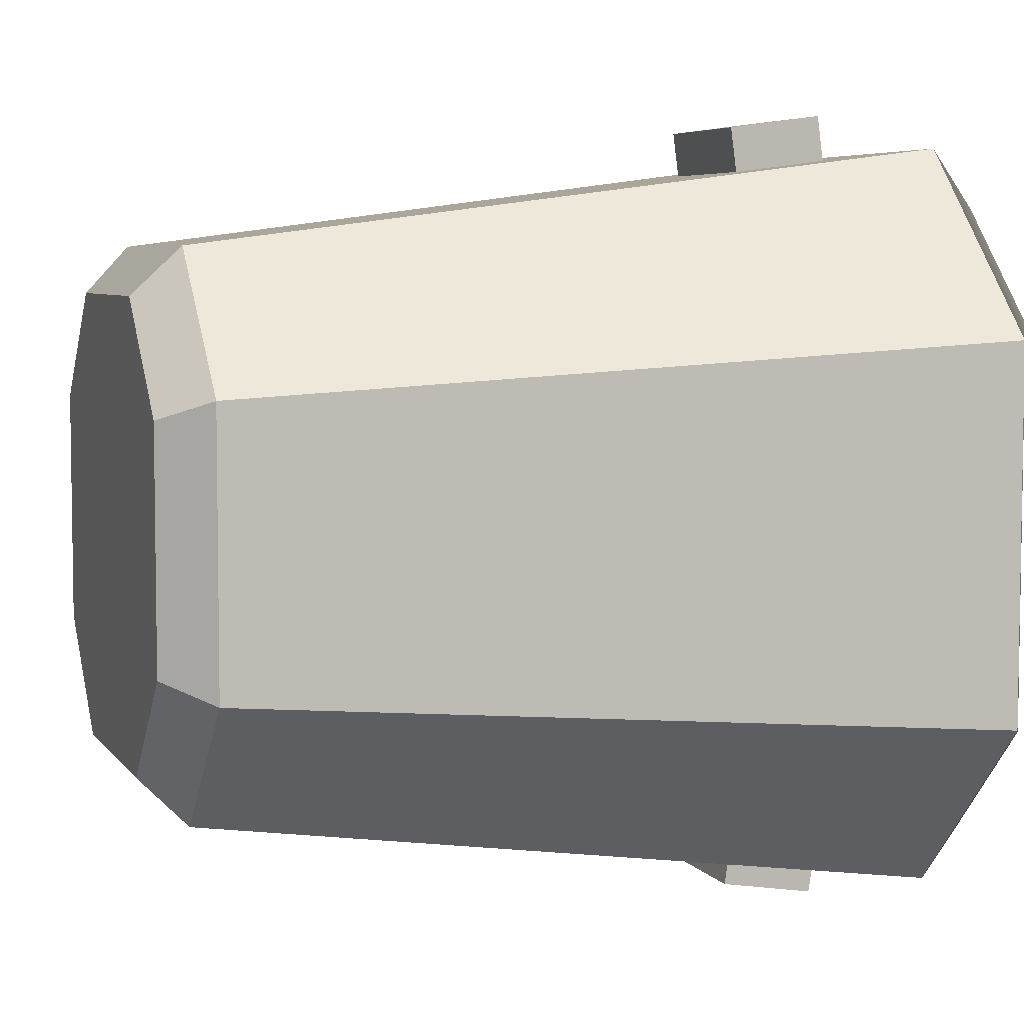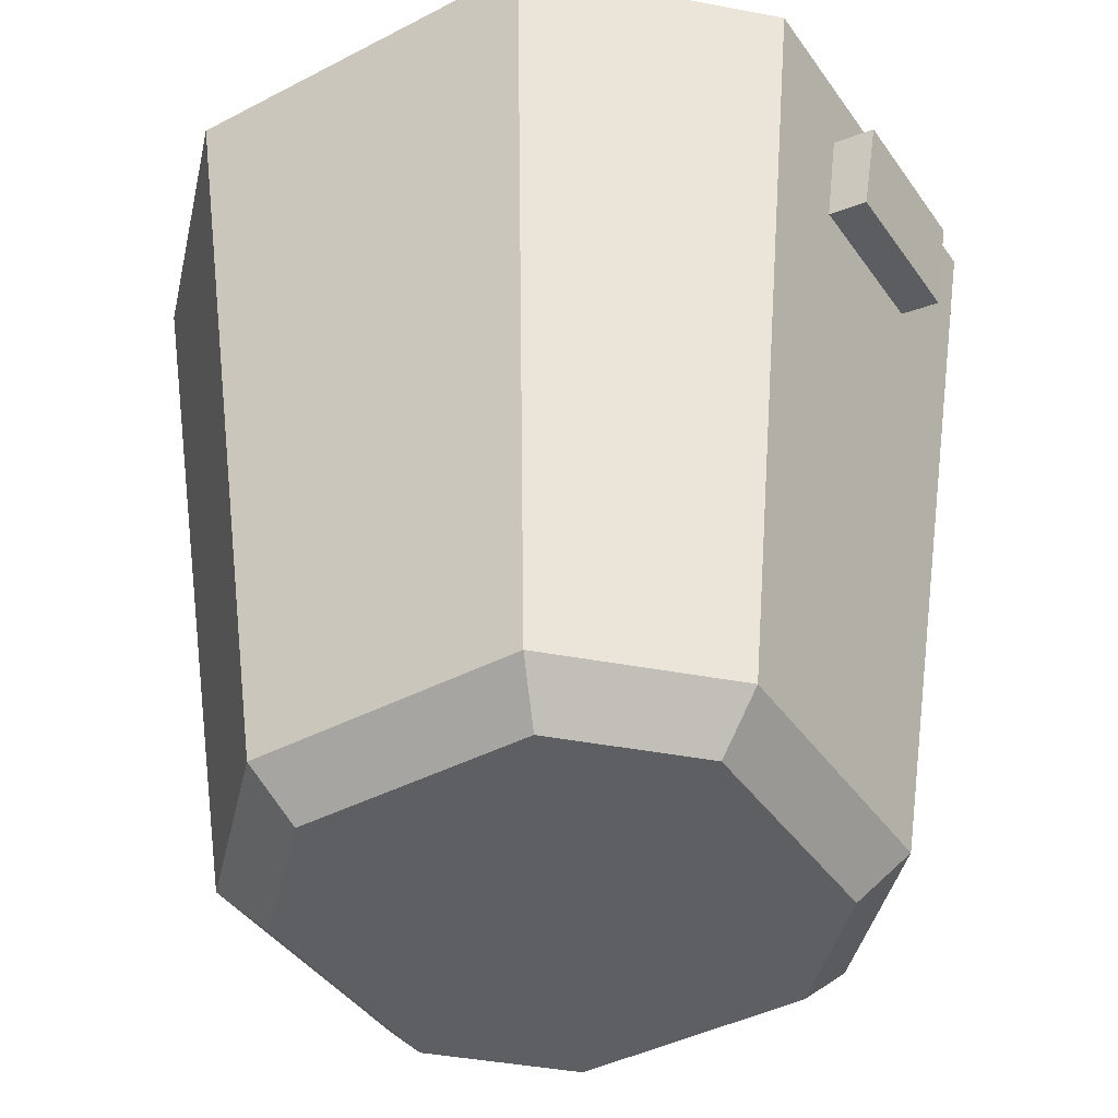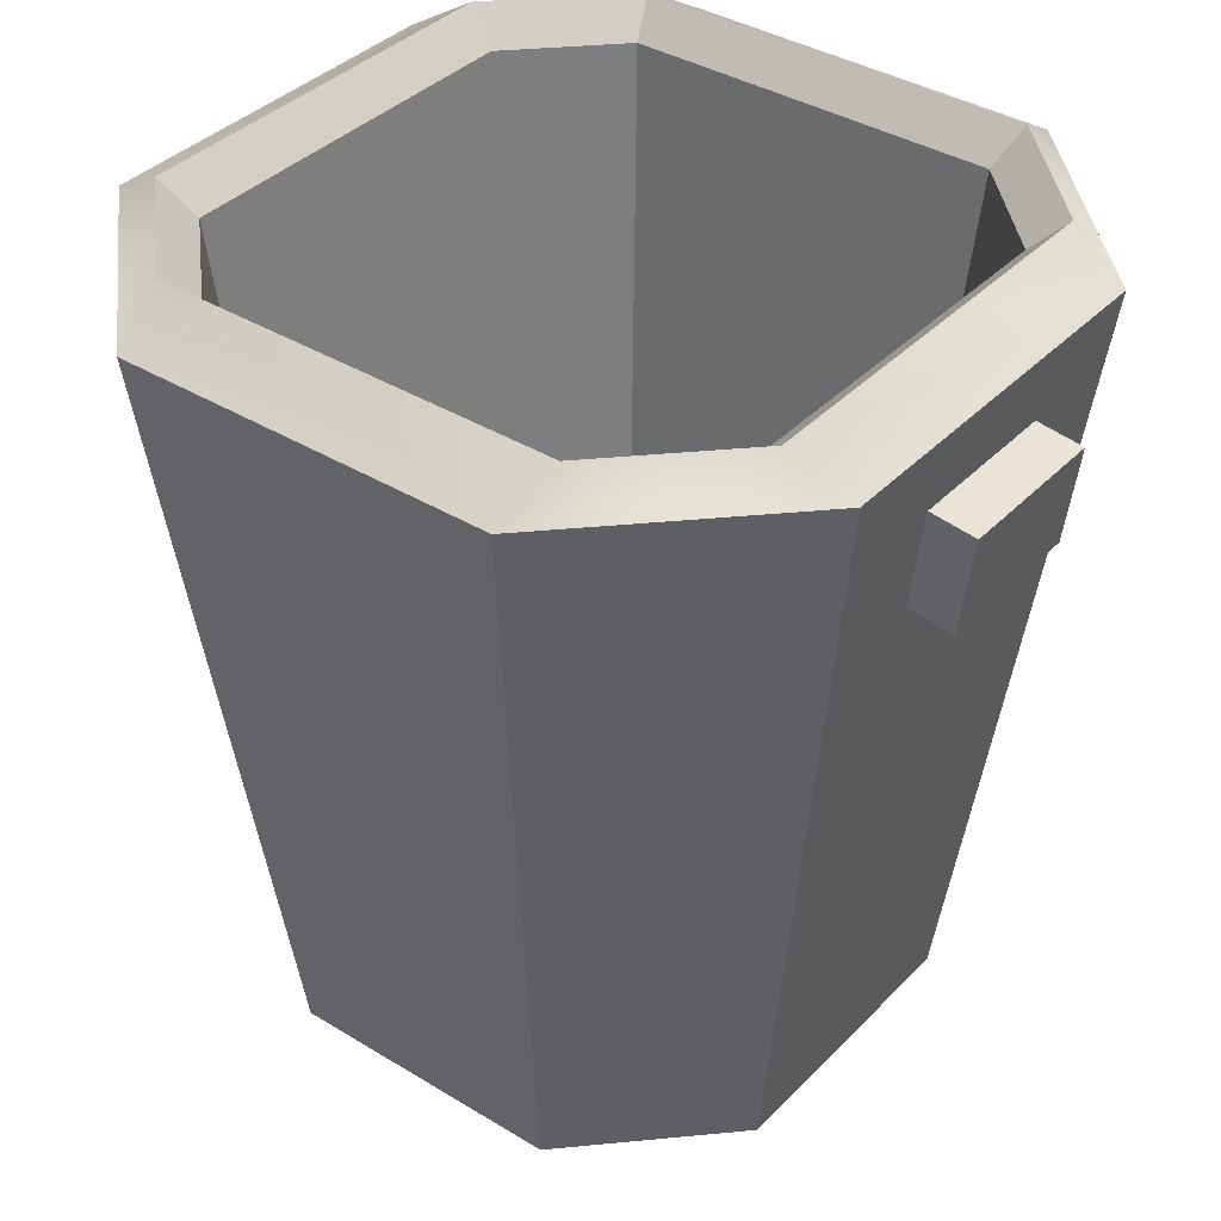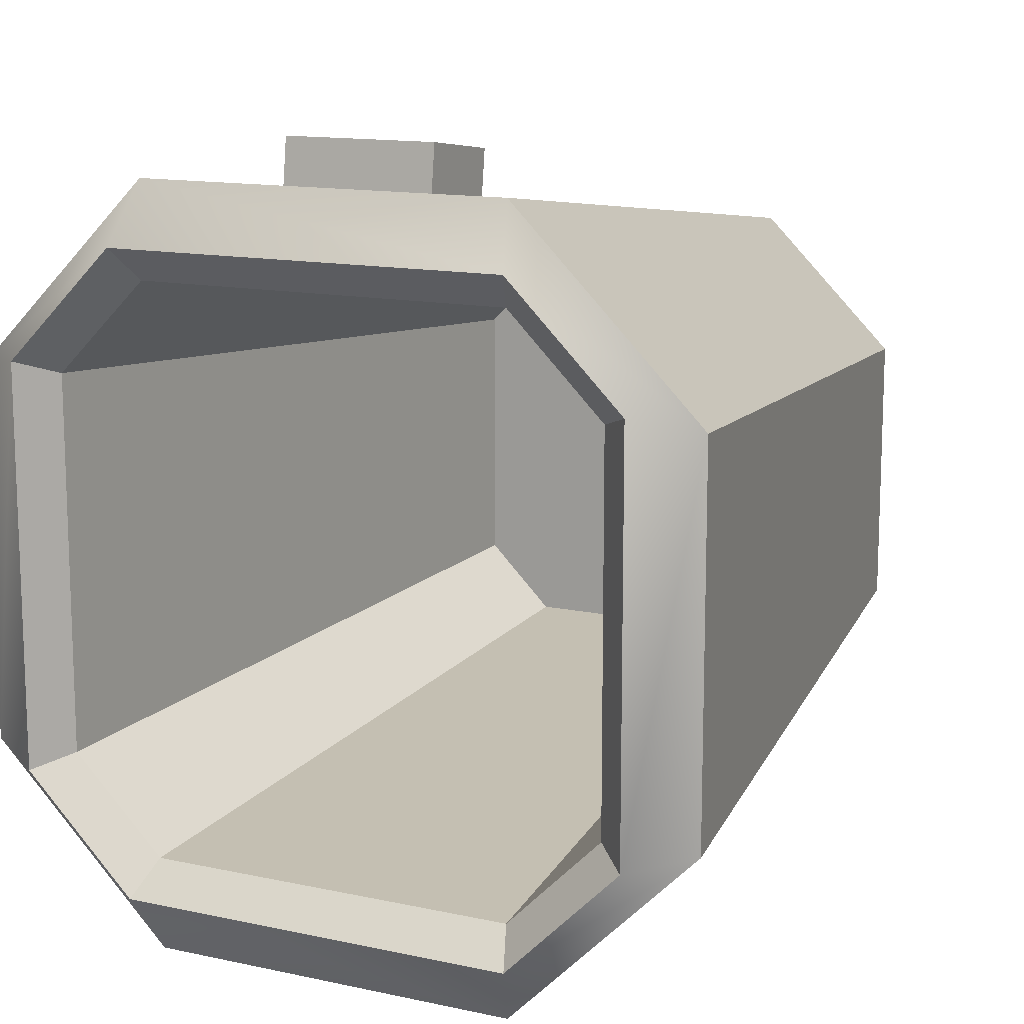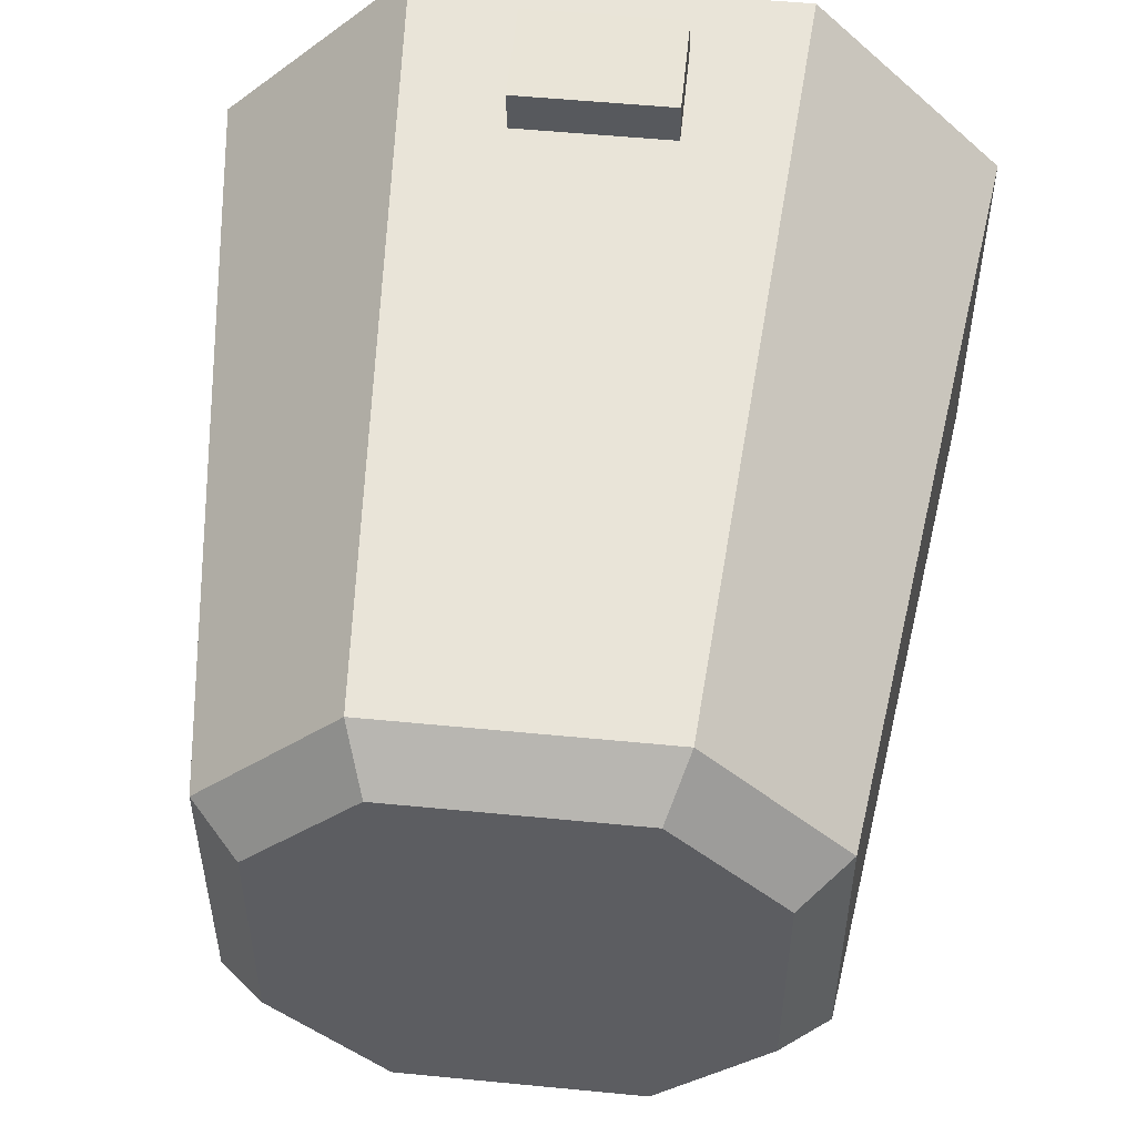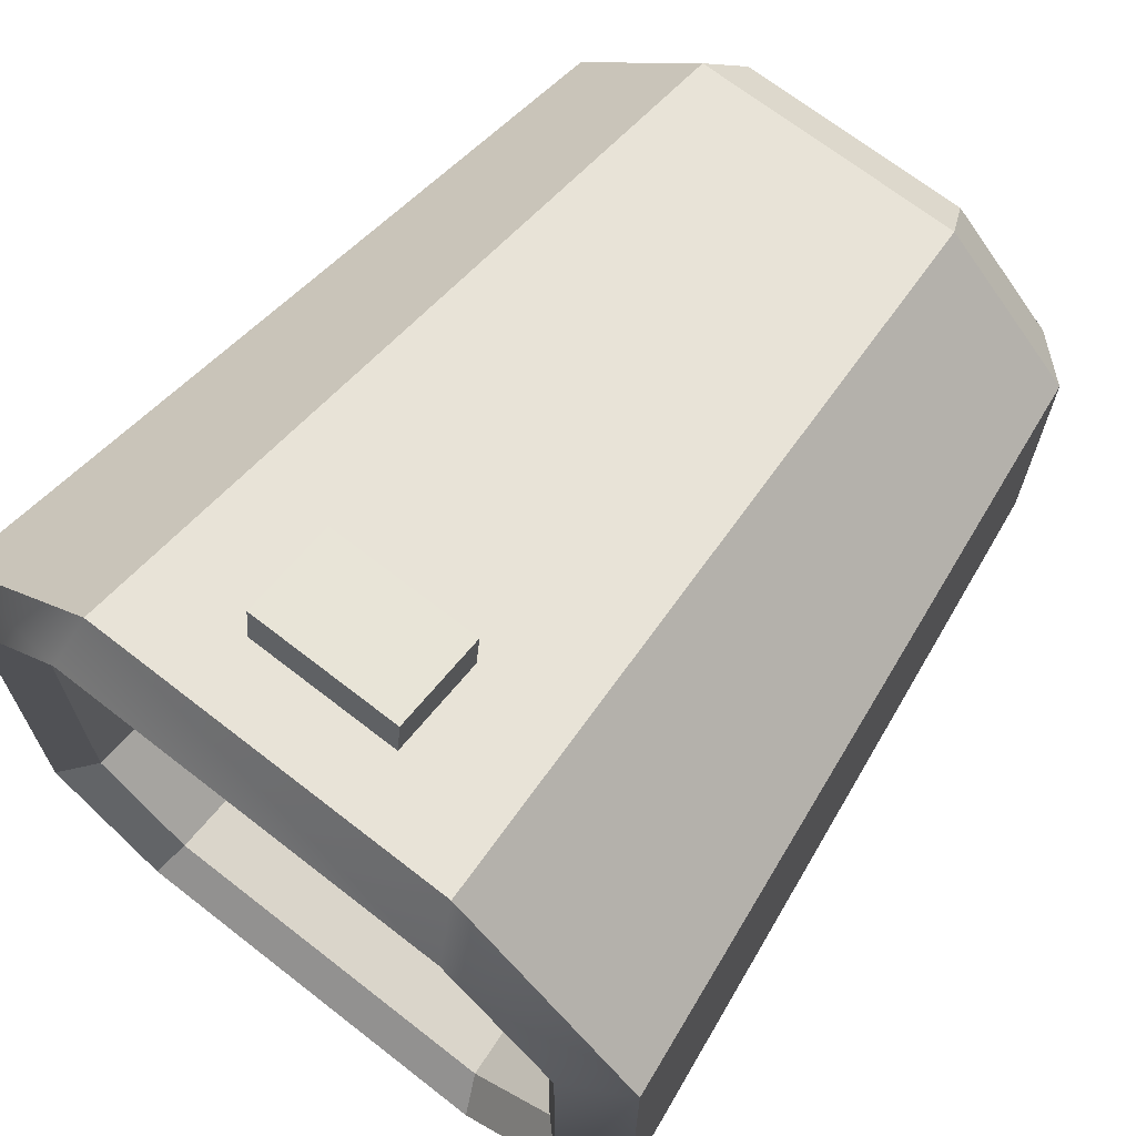
<metadata>
{"format":"obj","ext":"obj","renderer":"f3d","projection":"perspective","resolution":1024,"background":"white","views":[{"elev":5.6,"azim":71.0,"up":"+Z"},{"elev":-41.8,"azim":122.1,"up":"+Y"},{"elev":37.7,"azim":-52.0,"up":"+Y"},{"elev":13.1,"azim":-153.5,"up":"+Z"},{"elev":52.7,"azim":6.0,"up":"+Z"},{"elev":68.7,"azim":-142.0,"up":"+Z"}]}
</metadata>
<code>
g default
v -0.2197 1.802 1.136
v 0.2197 1.802 1.136
v -0.2197 2.081 1.173
v 0.2197 2.081 1.173
v -0.2197 2.099 1.042
v 0.2197 2.099 1.042
v -0.2197 1.82 1.004
v 0.2197 1.82 1.004
v -1.068 2.297 0.534
v -0.534 2.297 1.068
v 1.068 2.297 0.534
v 0.534 2.297 1.068
v -1.068 2.297 -0.534
v -0.534 2.297 -1.068
v 0.534 2.297 -1.068
v 1.068 2.297 -0.534
v -0.3383 0.001539 0.6535
v -0.394 0.136 0.788
v 0.3383 0.001539 0.6535
v 0.394 0.136 0.788
v -0.6535 0.001539 0.3383
v -0.788 0.136 0.394
v 0.6535 0.001539 0.3383
v 0.788 0.136 0.394
v -0.6535 0.001539 -0.3383
v -0.788 0.136 -0.394
v -0.3383 0.001539 -0.6535
v -0.394 0.136 -0.788
v 0.3383 0.001539 -0.6535
v 0.394 0.136 -0.788
v 0.6535 0.001539 -0.3383
v 0.788 0.136 -0.394
v -0.394 0.1479 0.591
v 0.394 0.1479 0.591
v 0.591 0.1479 0.394
v 0.591 0.1479 -0.394
v 0.394 0.1479 -0.591
v -0.394 0.1479 -0.591
v -0.591 0.1479 -0.394
v -0.591 0.1479 0.394
v -0.8953 2.399 0.5731
v -0.801 2.305 0.534
v -0.5731 2.399 0.8953
v -0.534 2.305 0.801
v 0.5731 2.399 0.8953
v 0.534 2.305 0.801
v 0.8953 2.399 0.5731
v 0.801 2.305 0.534
v 0.8953 2.399 -0.5731
v 0.801 2.305 -0.534
v 0.5731 2.399 -0.8953
v 0.534 2.305 -0.801
v -0.5731 2.399 -0.8953
v -0.534 2.305 -0.801
v -0.8953 2.399 -0.5731
v -0.801 2.305 -0.534
v -0.2197 1.822 -0.9888
v 0.2197 1.822 -0.9888
v -0.2197 2.1 -1.034
v 0.2197 2.1 -1.034
v -0.2197 2.079 -1.165
v 0.2197 2.079 -1.165
v -0.2197 1.801 -1.119
v 0.2197 1.801 -1.119
g Bin
f 1 2 4 3
f 3 4 6 5
f 5 6 8 7
f 7 8 2 1
f 2 8 6 4
f 7 1 3 5
f 17 18 22 21
f 18 17 19 20
f 20 19 23 24
f 21 22 26 25
f 24 23 31 32
f 25 26 28 27
f 27 28 30 29
f 29 30 32 31
f 10 18 20 12
f 28 14 15 30
f 11 24 32 16
f 13 26 22 9
f 25 27 29 31 23 19 17 21
f 22 18 10 9
f 20 24 11 12
f 13 14 28 26
f 15 16 32 30
f 33 34 35 36 37 38 39 40
f 41 42 56 55
f 42 41 43 44
f 44 43 45 46
f 46 45 47 48
f 48 47 49 50
f 50 49 51 52
f 52 51 53 54
f 54 53 55 56
f 9 10 43 41
f 12 45 43 10
f 11 47 45 12
f 16 49 47 11
f 15 51 49 16
f 14 53 51 15
f 13 55 53 14
f 9 41 55 13
f 44 46 34 33
f 46 48 35 34
f 48 50 36 35
f 50 52 37 36
f 52 54 38 37
f 54 56 39 38
f 56 42 40 39
f 42 44 33 40
f 57 58 60 59
f 59 60 62 61
f 61 62 64 63
f 63 64 58 57
f 58 64 62 60
f 63 57 59 61

</code>
